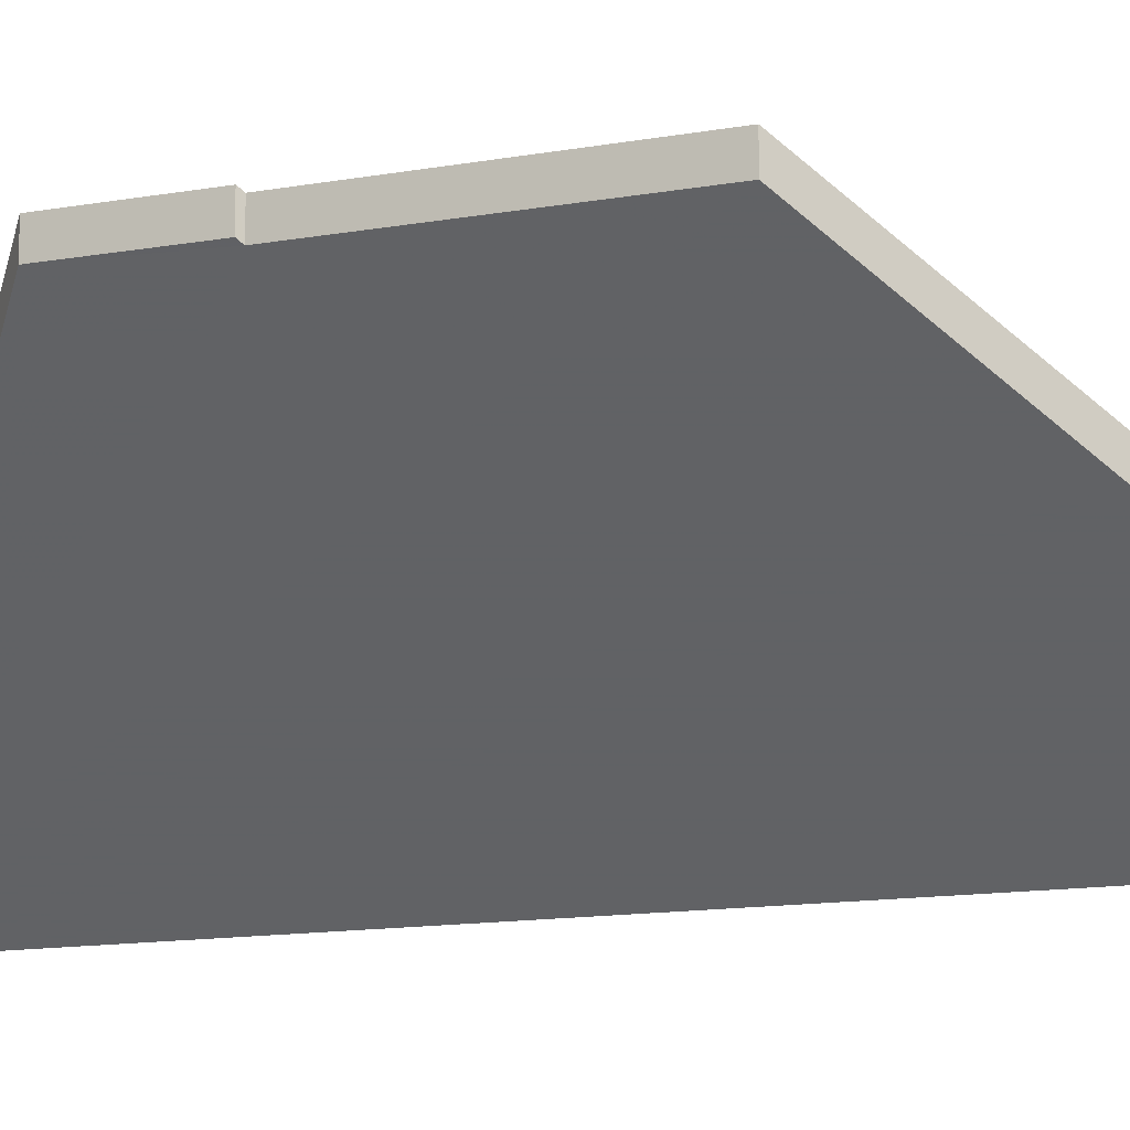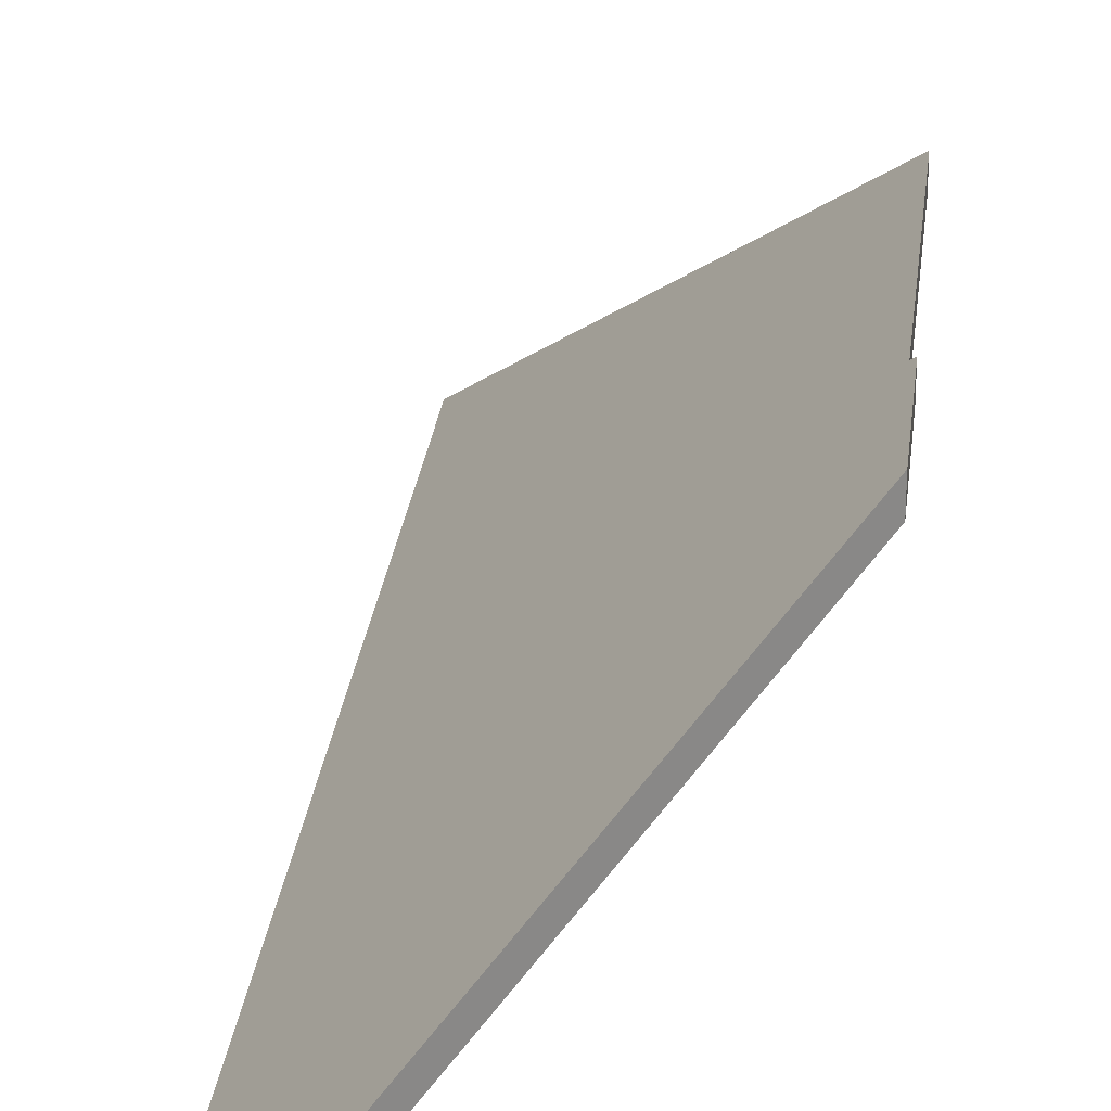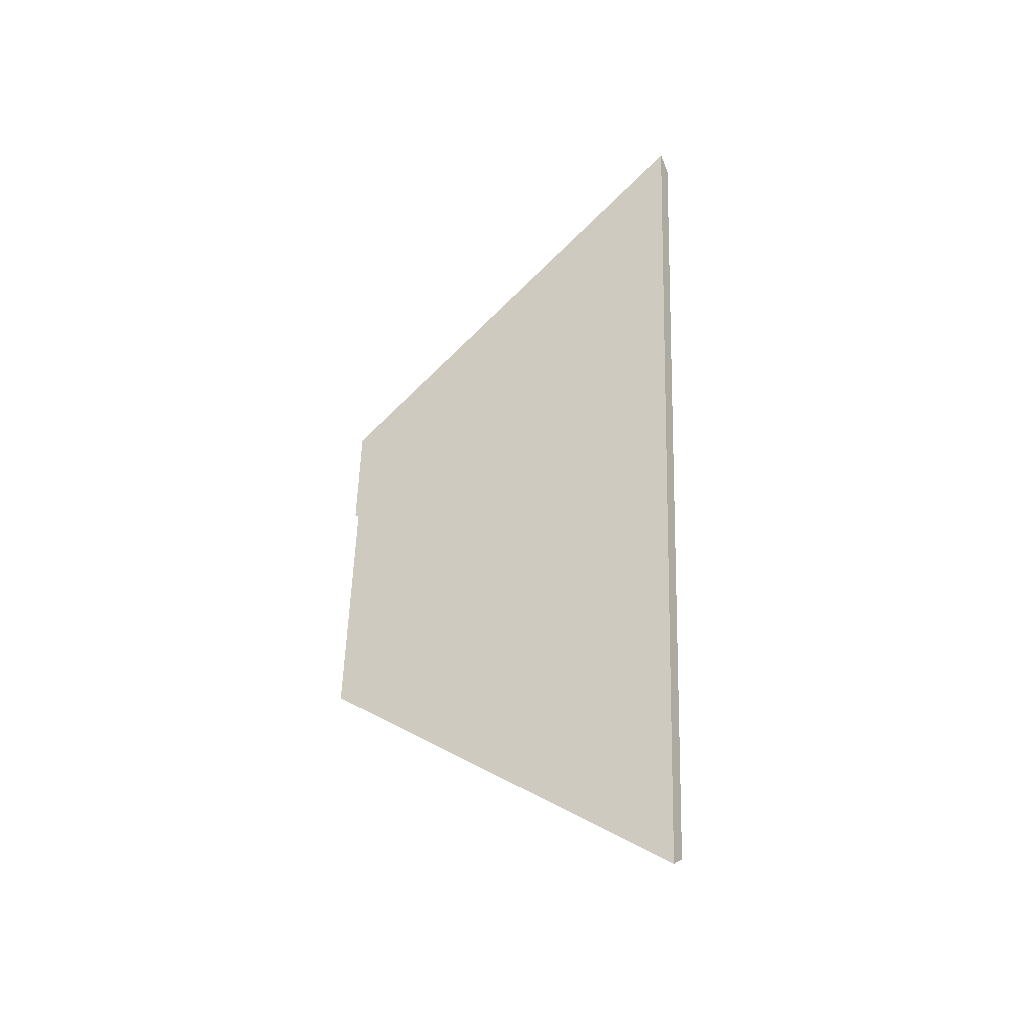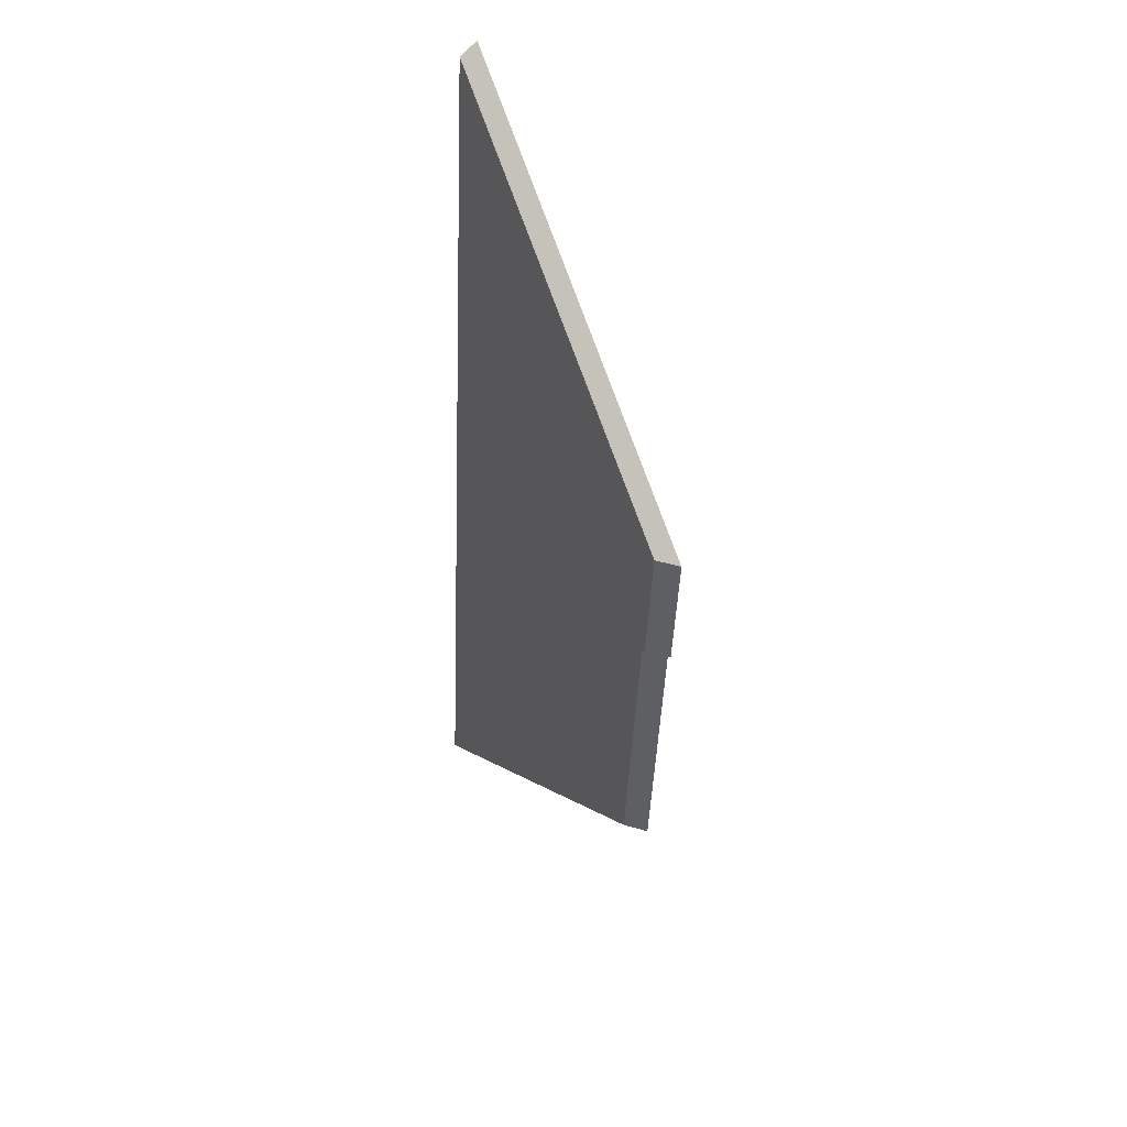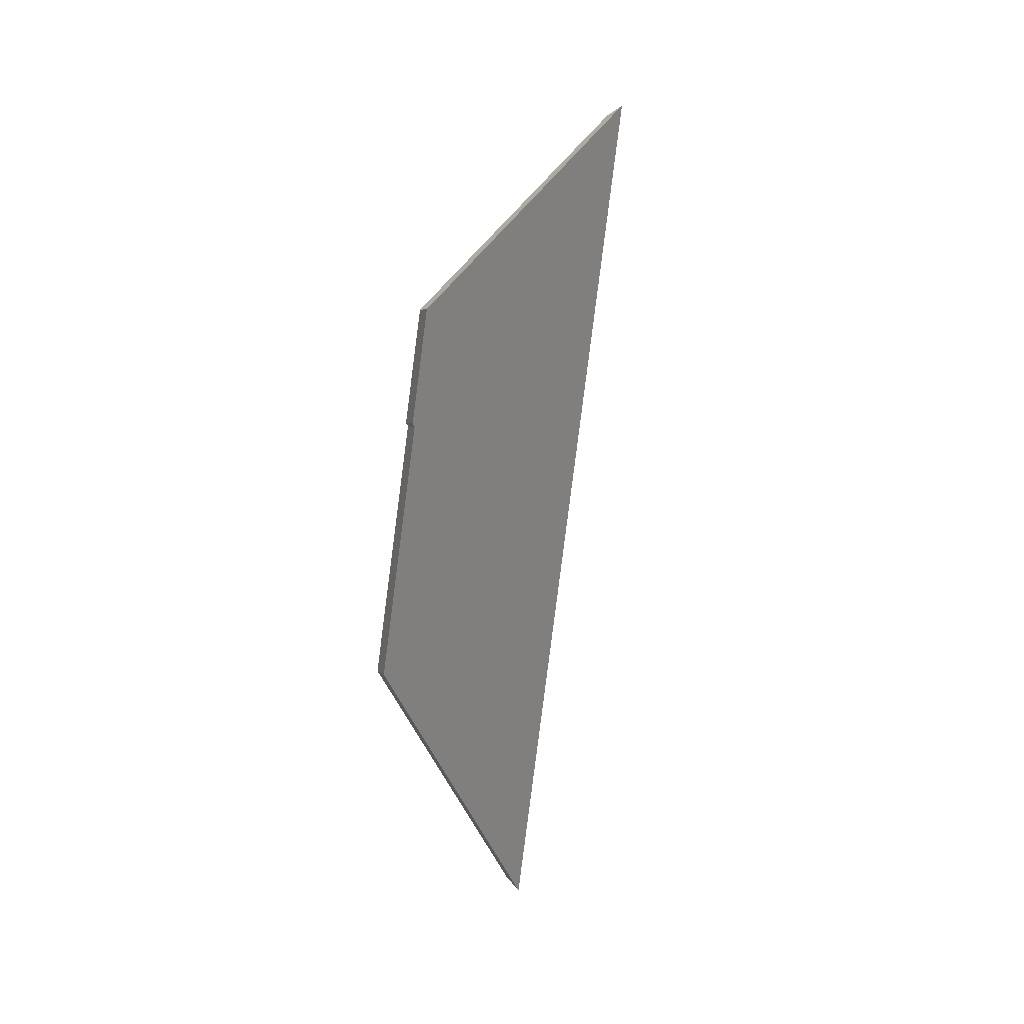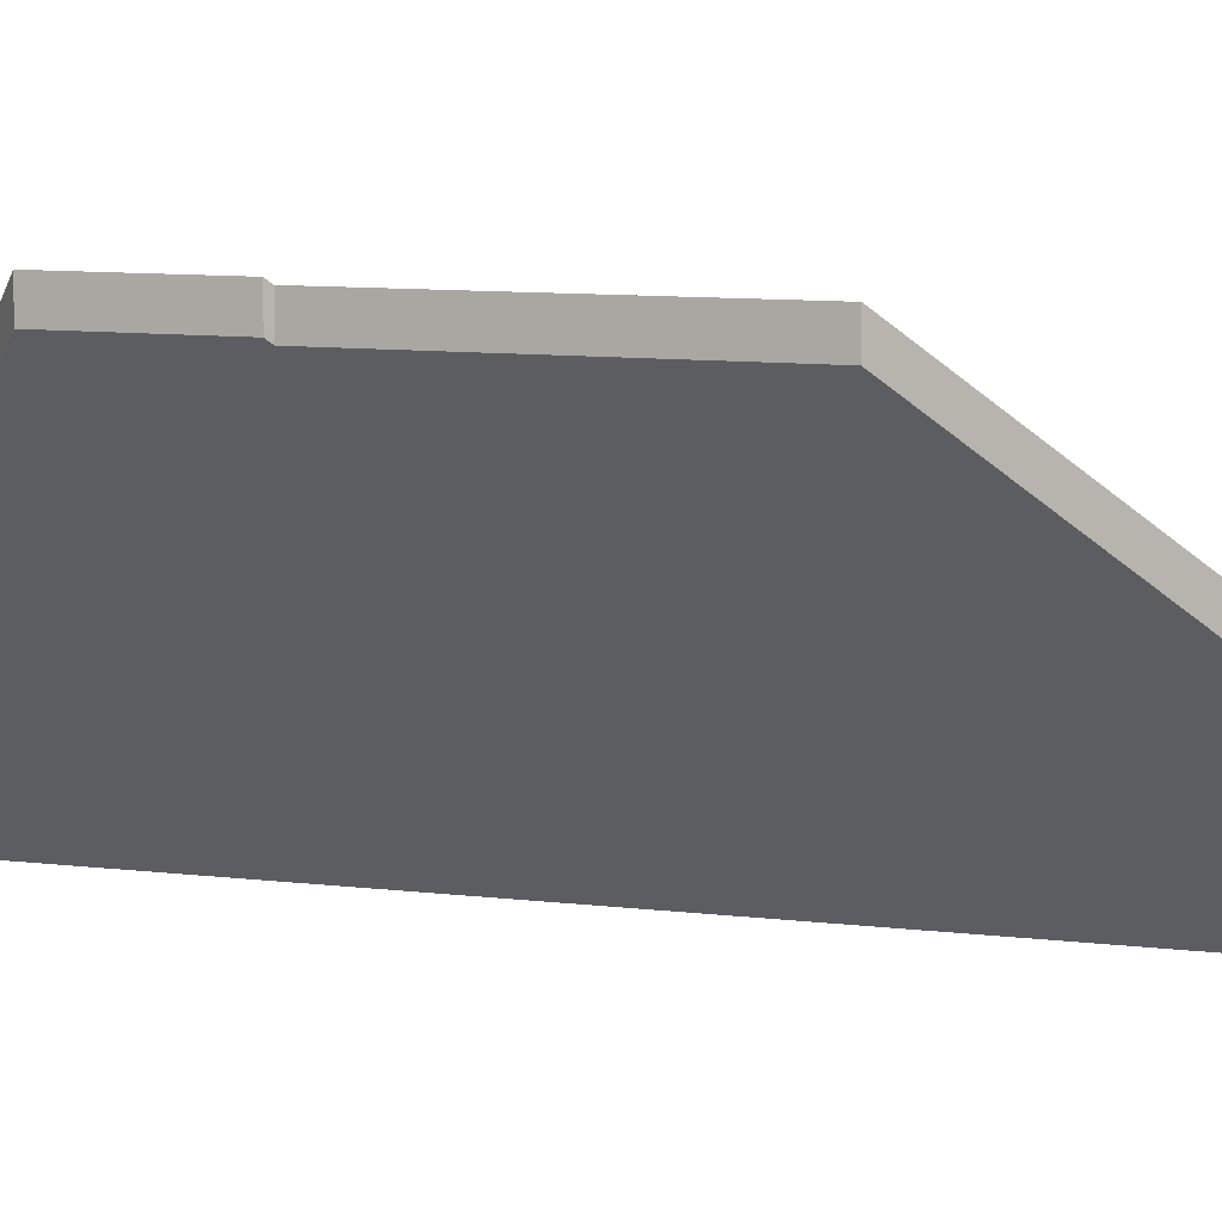
<metadata>
{"format":"obj","ext":"obj","renderer":"f3d","projection":"perspective","resolution":1024,"background":"white","views":[{"elev":-11.4,"azim":108.3,"up":"+Y"},{"elev":27.4,"azim":-1.1,"up":"+Y"},{"elev":-44.2,"azim":-105.0,"up":"+Z"},{"elev":50.8,"azim":107.4,"up":"+Z"},{"elev":4.5,"azim":160.9,"up":"+Z"},{"elev":6.9,"azim":104.7,"up":"+Y"}]}
</metadata>
<code>
v -7.674 0.2139 -3.757
v -7.673 0.2142 -3.757
v -7.675 0.2143 -3.745
v -7.695 0.1843 -3.817
v -7.67 0.2137 -3.784
v -7.709 0.1843 -3.719
v -7.67 0.2163 -3.784
v -7.67 0.2137 -3.784
v -7.695 0.1843 -3.817
v -7.696 0.1856 -3.819
v -7.674 0.2165 -3.757
v -7.674 0.2139 -3.757
v -7.67 0.2137 -3.784
v -7.67 0.2163 -3.784
v -7.673 0.2169 -3.757
v -7.673 0.2142 -3.757
v -7.674 0.2139 -3.757
v -7.674 0.2165 -3.757
v -7.675 0.217 -3.745
v -7.675 0.2143 -3.745
v -7.673 0.2142 -3.757
v -7.673 0.2169 -3.757
v -7.696 0.1856 -3.819
v -7.695 0.1843 -3.817
v -7.709 0.1843 -3.719
v -7.71 0.1856 -3.717
v -7.71 0.1856 -3.717
v -7.709 0.1843 -3.719
v -7.675 0.2143 -3.745
v -7.675 0.217 -3.745
v -7.675 0.217 -3.745
v -7.673 0.2169 -3.757
v -7.674 0.2165 -3.757
v -7.71 0.1856 -3.717
v -7.67 0.2163 -3.784
v -7.696 0.1856 -3.819
f 1 2 3
f 4 5 6
f 1 6 5
f 6 1 3
f 7 8 9
f 7 9 10
f 11 12 13
f 11 13 14
f 15 16 17
f 15 17 18
f 19 20 21
f 19 21 22
f 23 24 25
f 23 25 26
f 27 28 29
f 27 29 30
f 31 32 33
f 34 31 33
f 34 33 35
f 34 35 36

</code>
